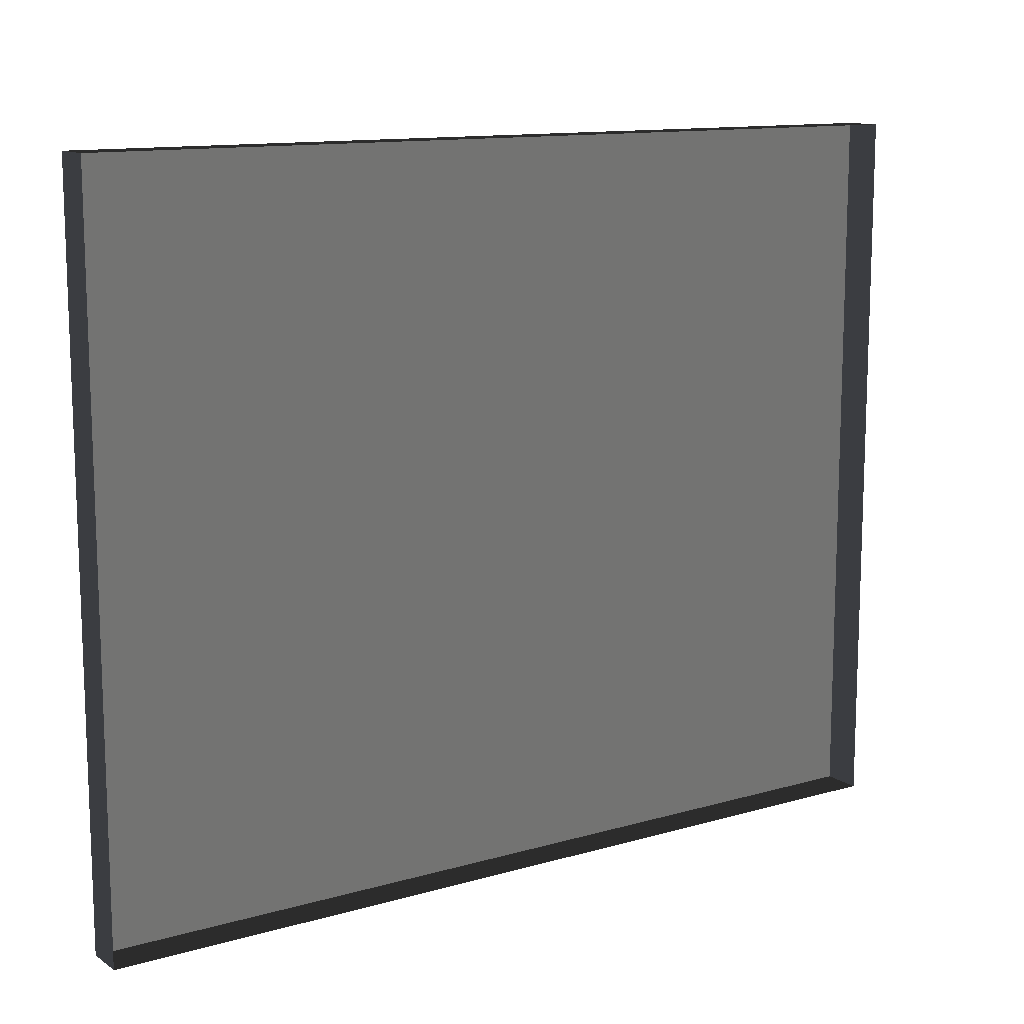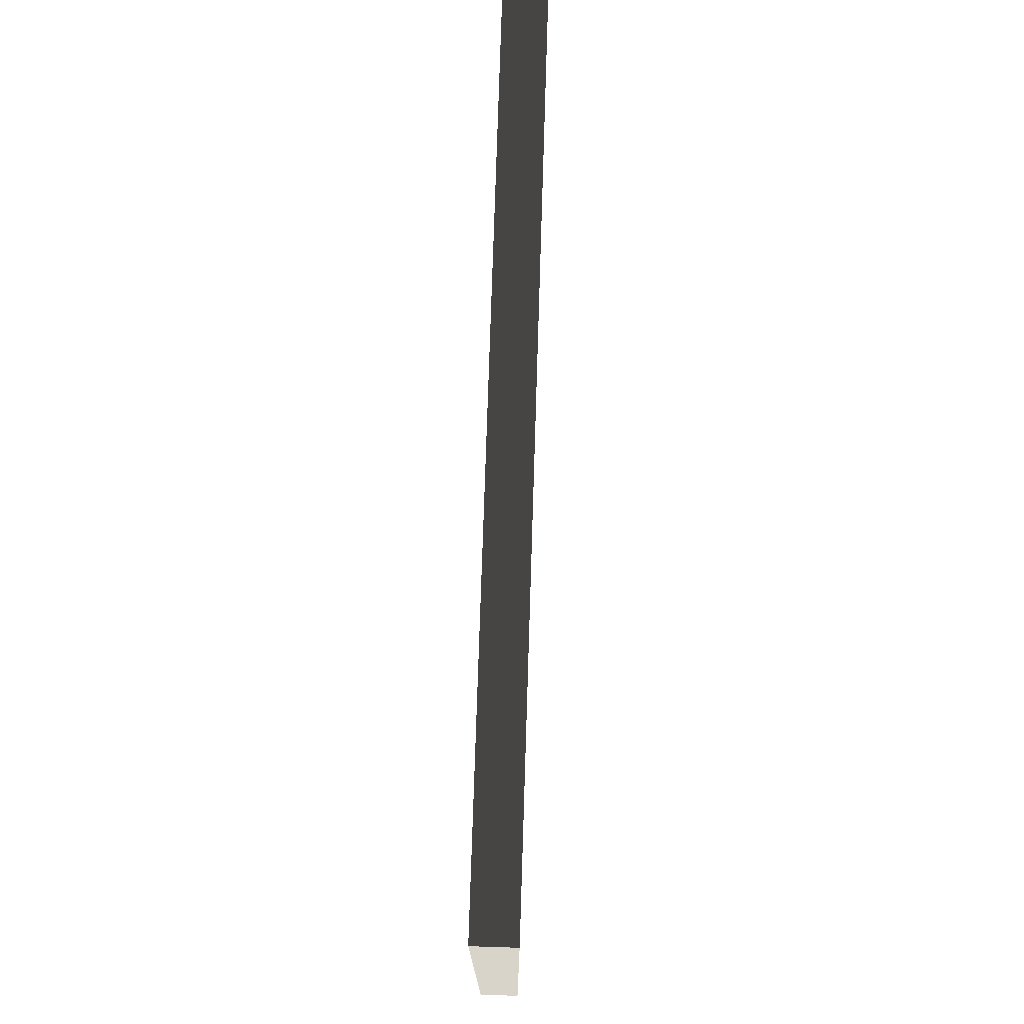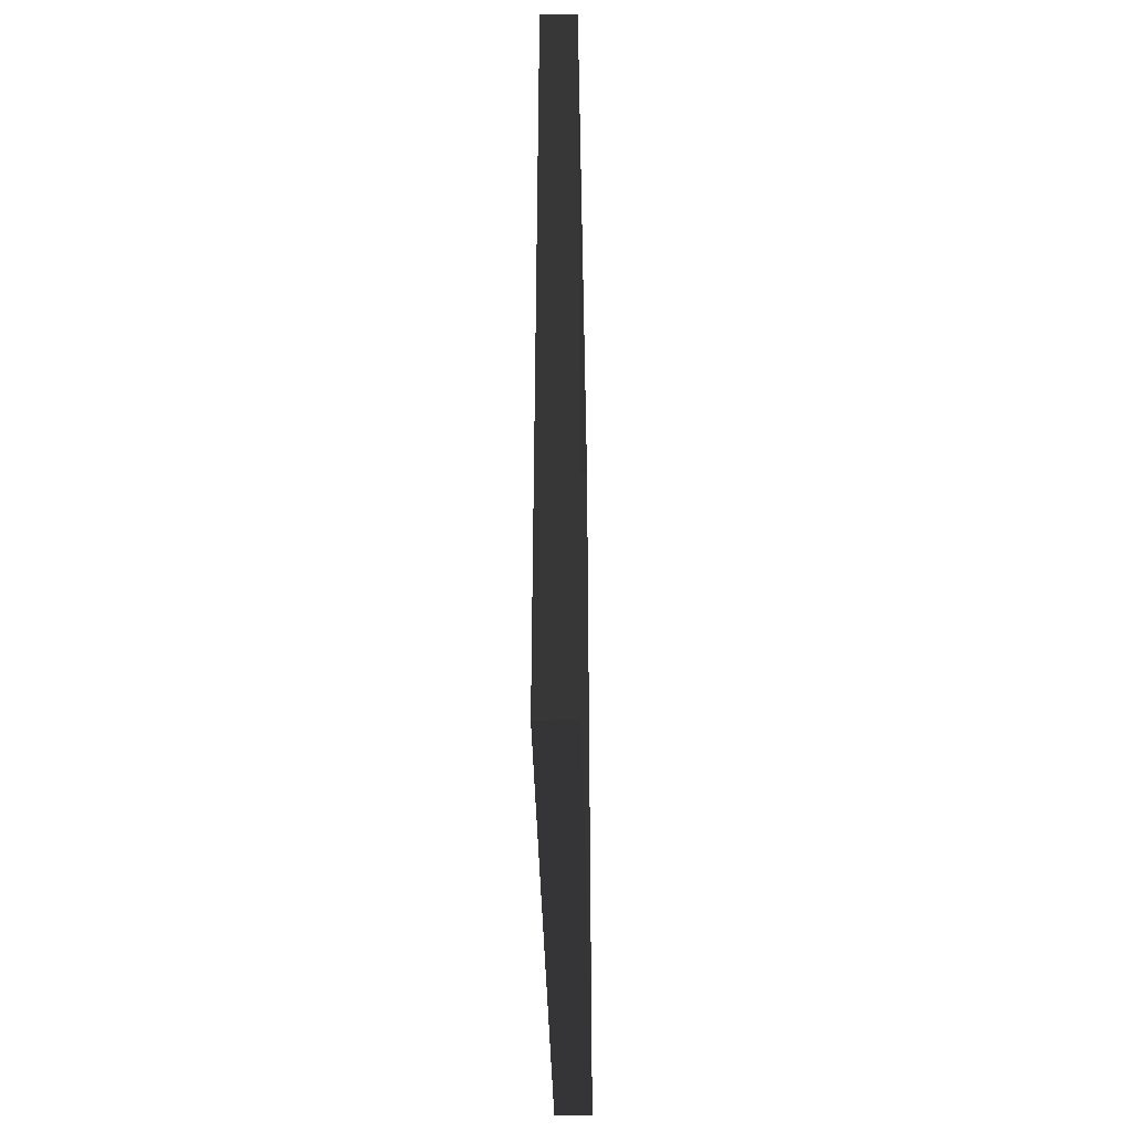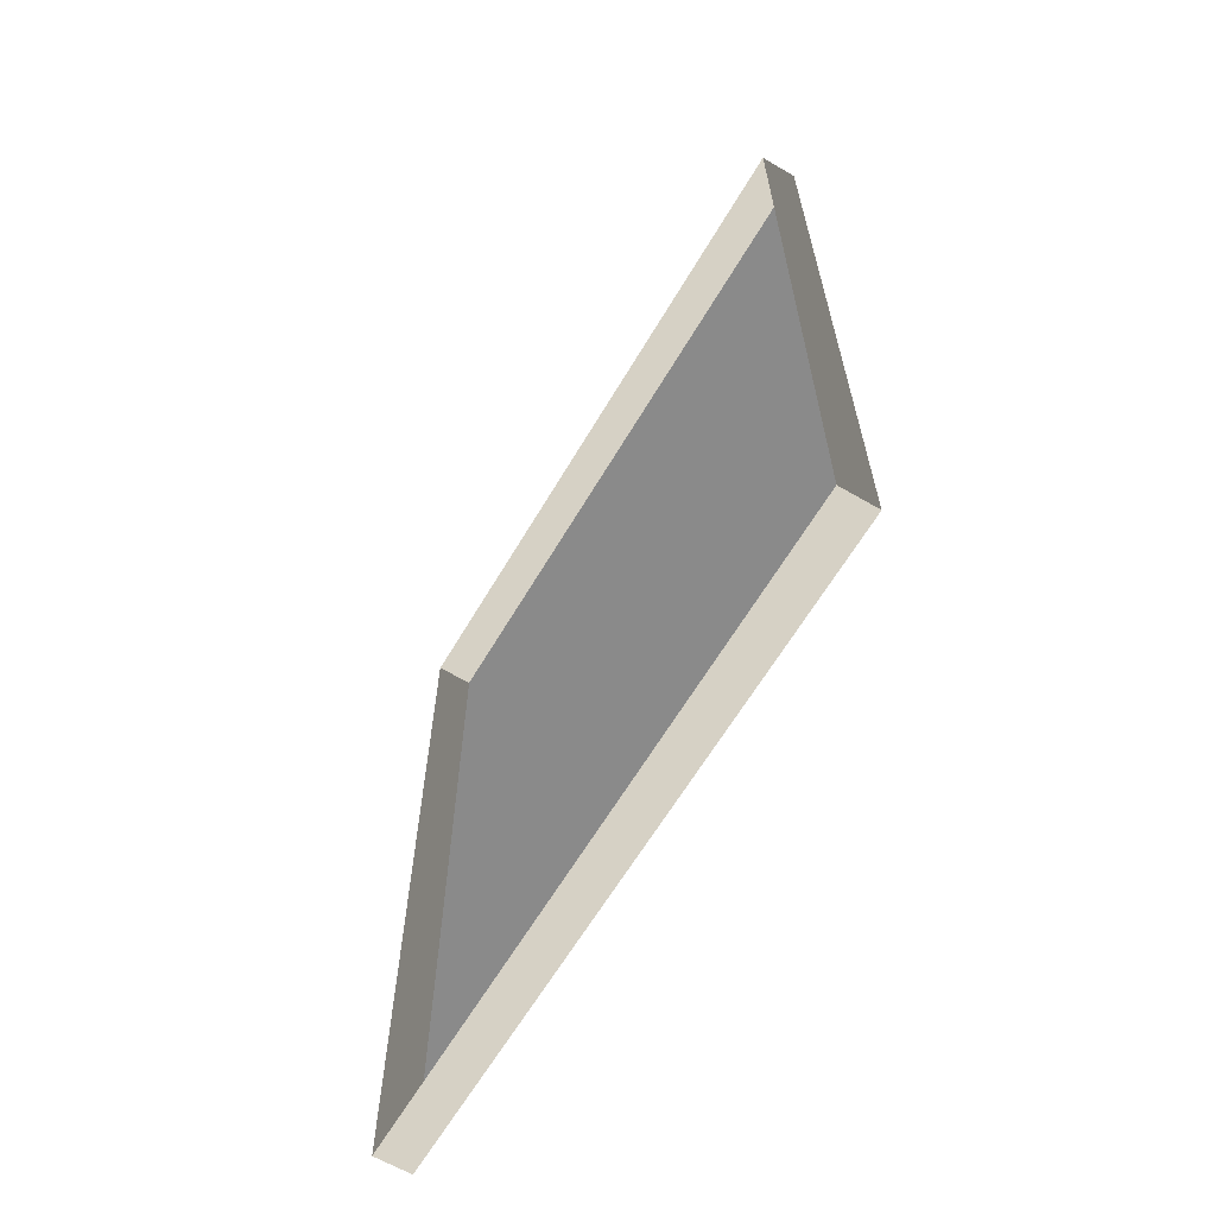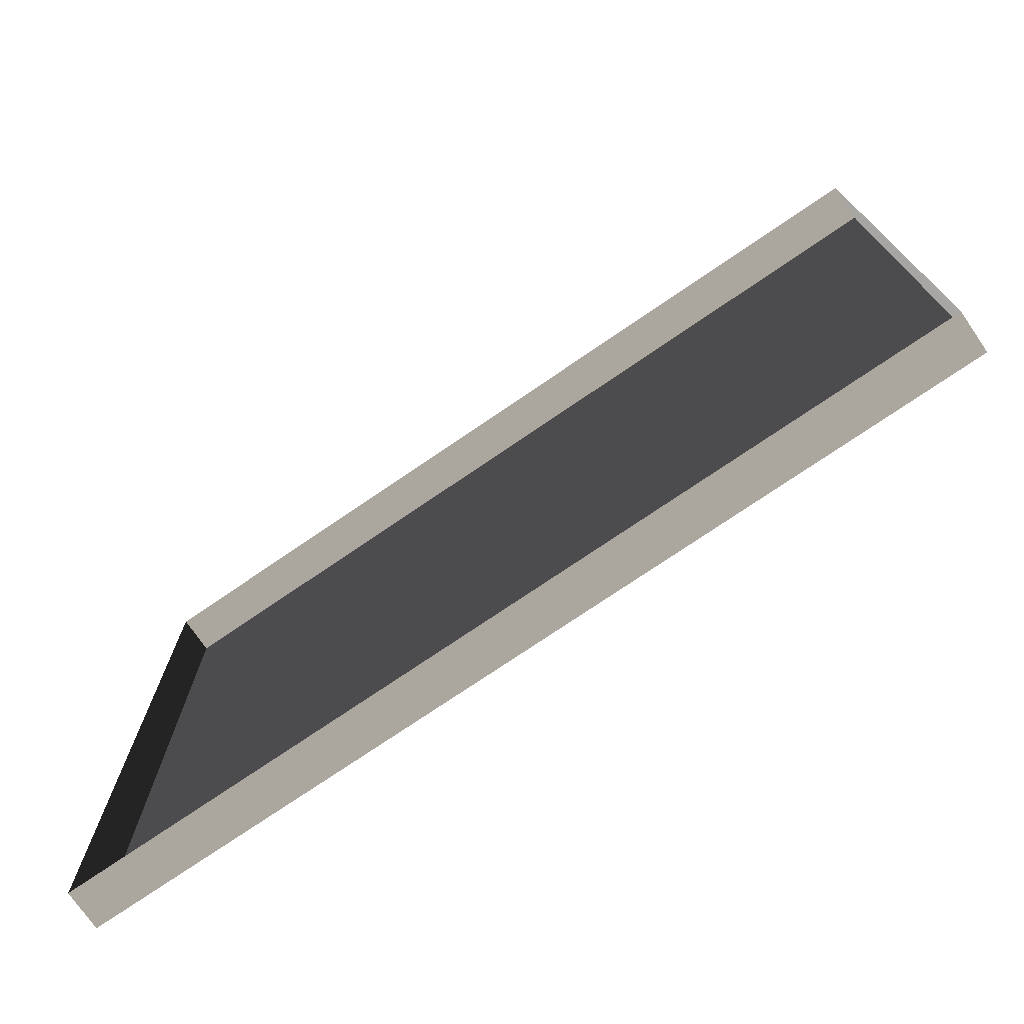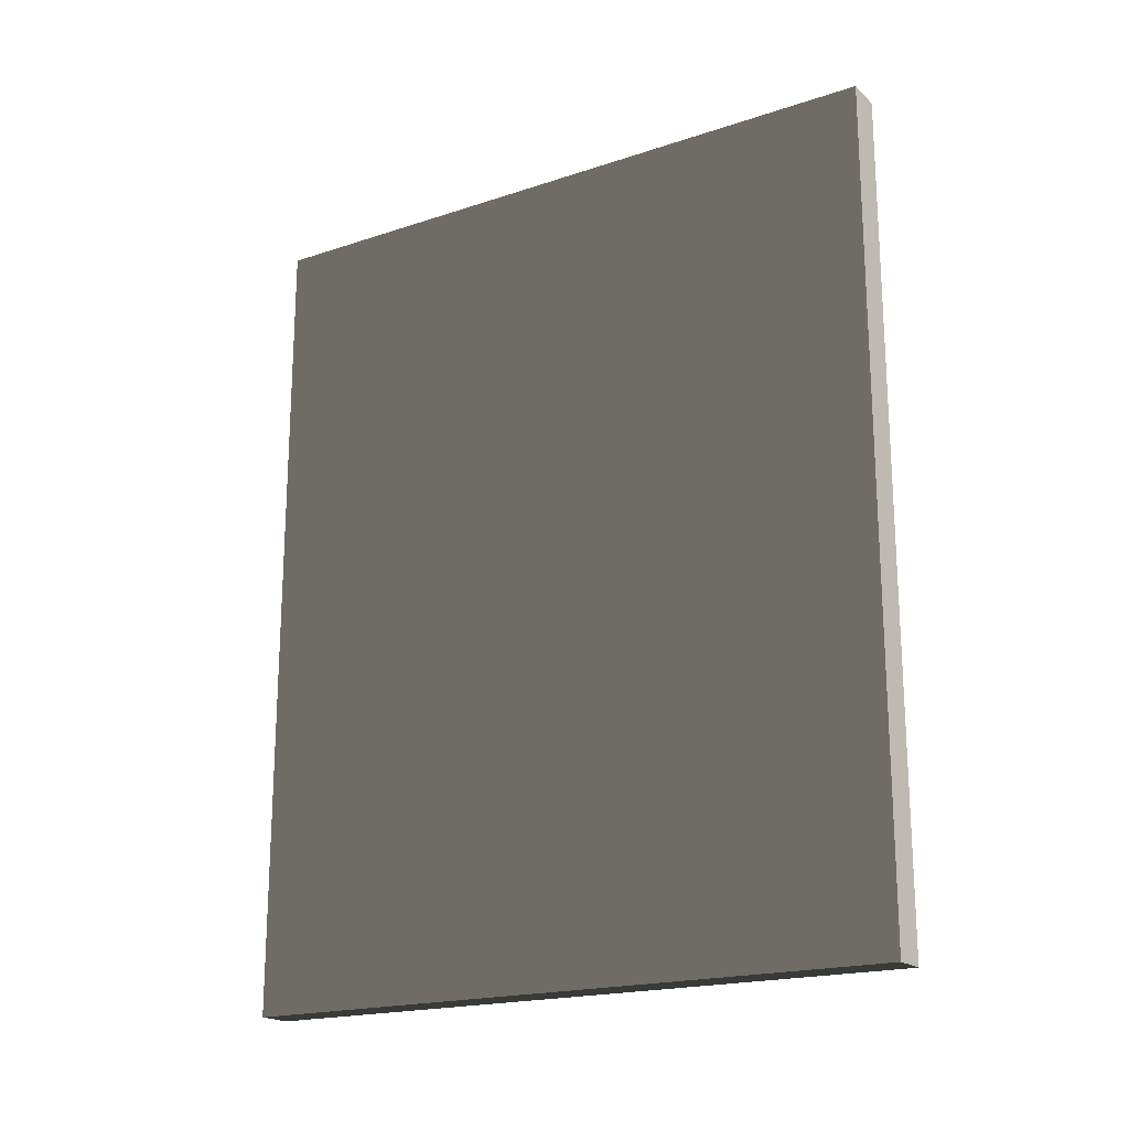
<metadata>
{"format":"obj","ext":"obj","renderer":"f3d","projection":"perspective","resolution":1024,"background":"white","views":[{"elev":12.4,"azim":-124.0,"up":"+Y"},{"elev":75.1,"azim":1.8,"up":"+Y"},{"elev":-38.7,"azim":-178.8,"up":"+Z"},{"elev":-63.5,"azim":-30.6,"up":"+Z"},{"elev":-74.2,"azim":-55.6,"up":"+Y"},{"elev":-19.2,"azim":122.0,"up":"+Z"}]}
</metadata>
<code>
v -0.9378 5.262 -0.2908
v -0.9378 5.262 -2.561
v -0.9378 3.409 -2.561
v -0.9378 3.409 -0.2908
v -0.9378 5.262 -0.2908
v -0.9378 3.409 -0.2908
v -1.039 3.409 -0.2908
v -1.039 5.262 -0.2908
v -0.9378 3.409 -0.2908
v -0.9378 3.409 -2.561
v -1.039 3.409 -2.561
v -1.039 3.409 -0.2908
v -0.9378 5.262 -2.561
v -0.9378 5.262 -0.2908
v -1.039 5.262 -0.2908
v -1.039 5.262 -2.561
v -0.9378 3.409 -2.561
v -0.9378 5.262 -2.561
v -1.039 5.262 -2.561
v -1.039 3.409 -2.561
g Building_small_t1.025_36379_652
f 1 3 2
f 1 4 3
f 5 7 6
f 5 8 7
f 9 11 10
f 9 12 11
f 13 15 14
f 13 16 15
f 17 19 18
f 17 20 19

</code>
